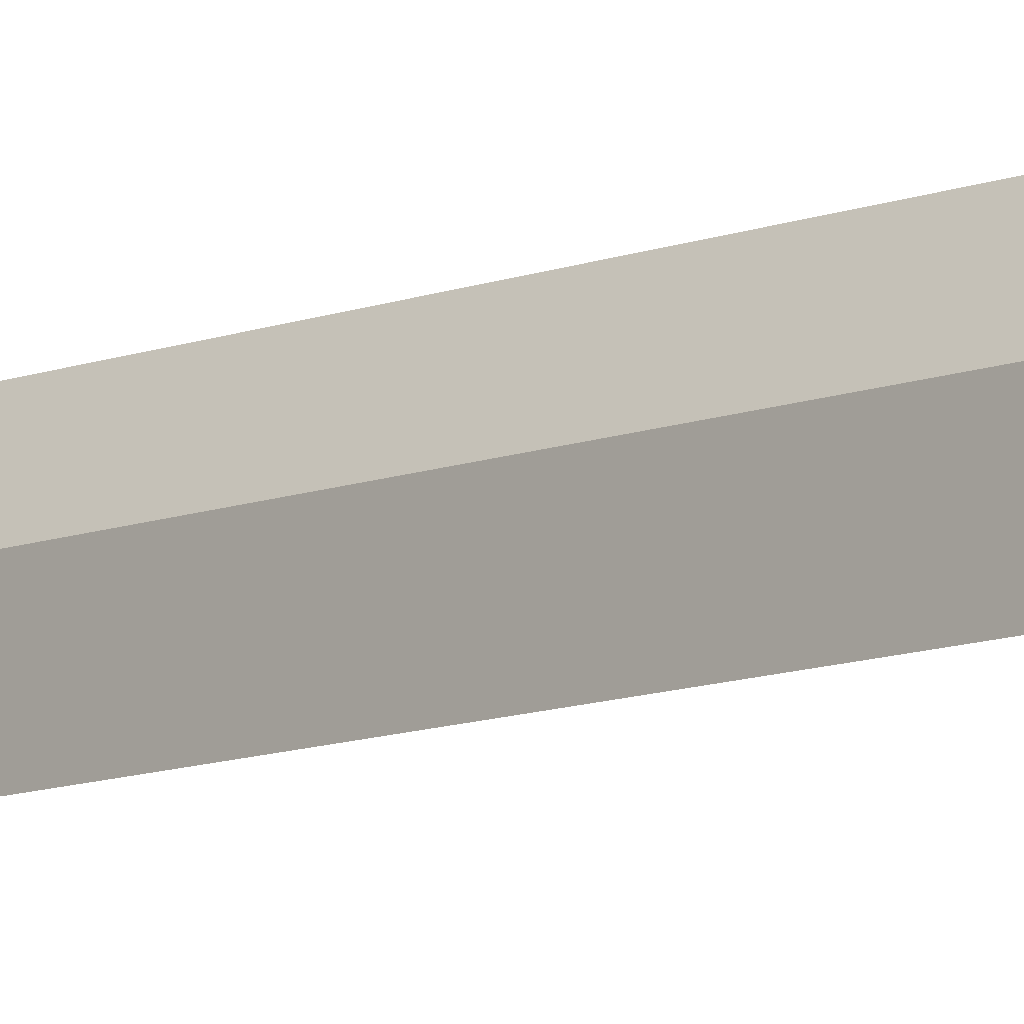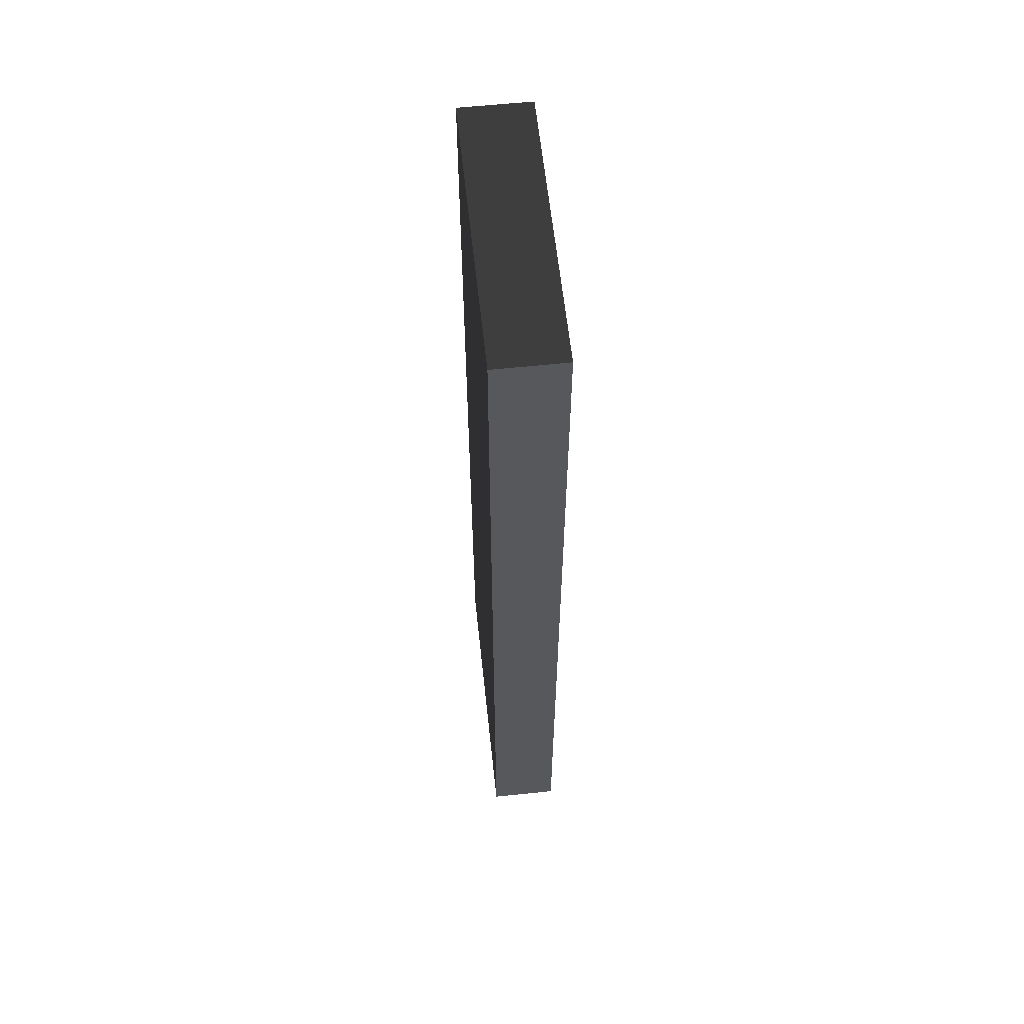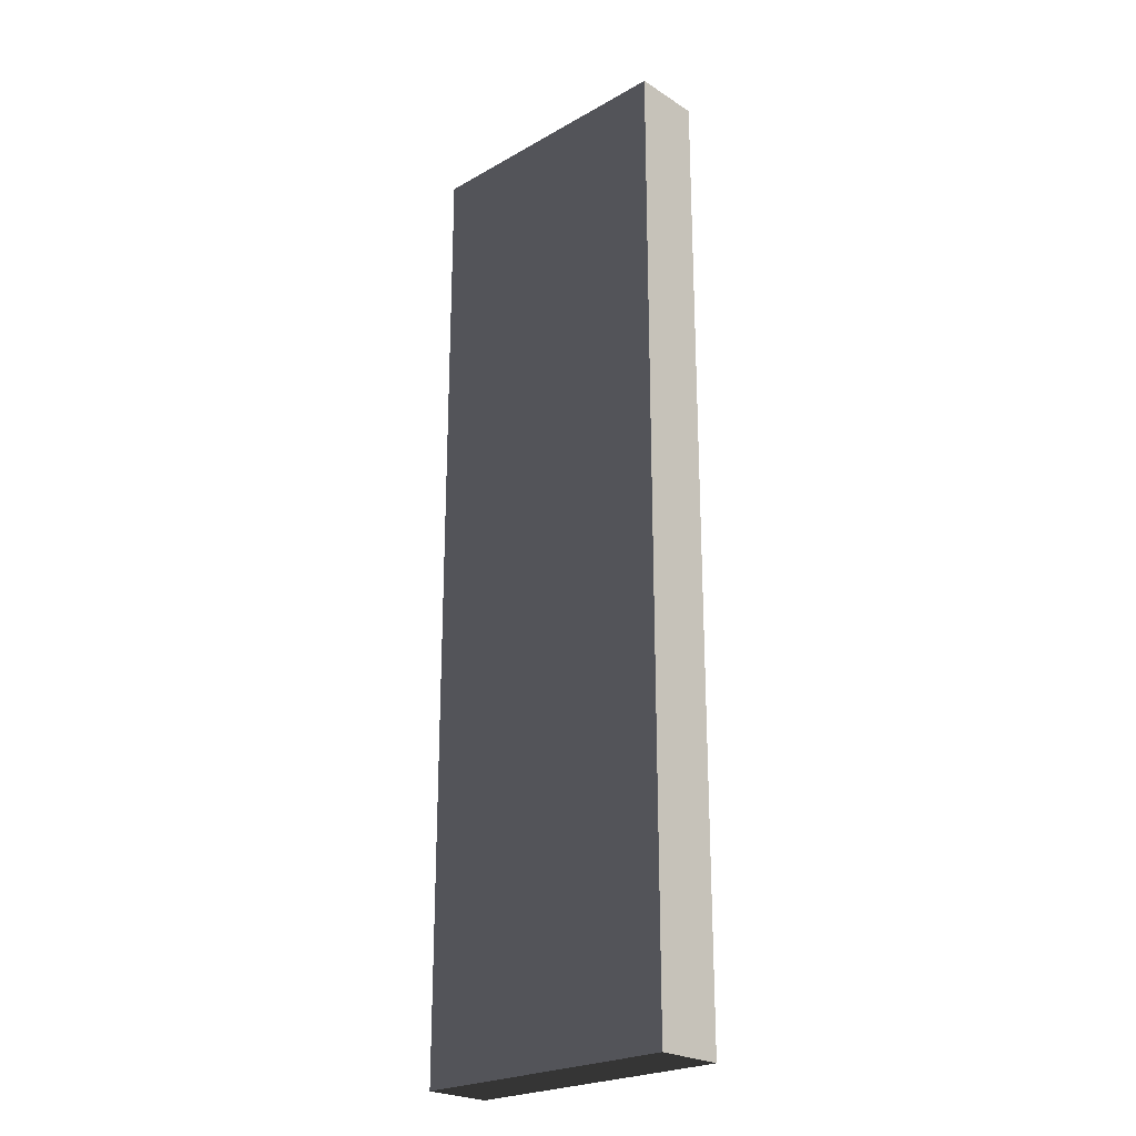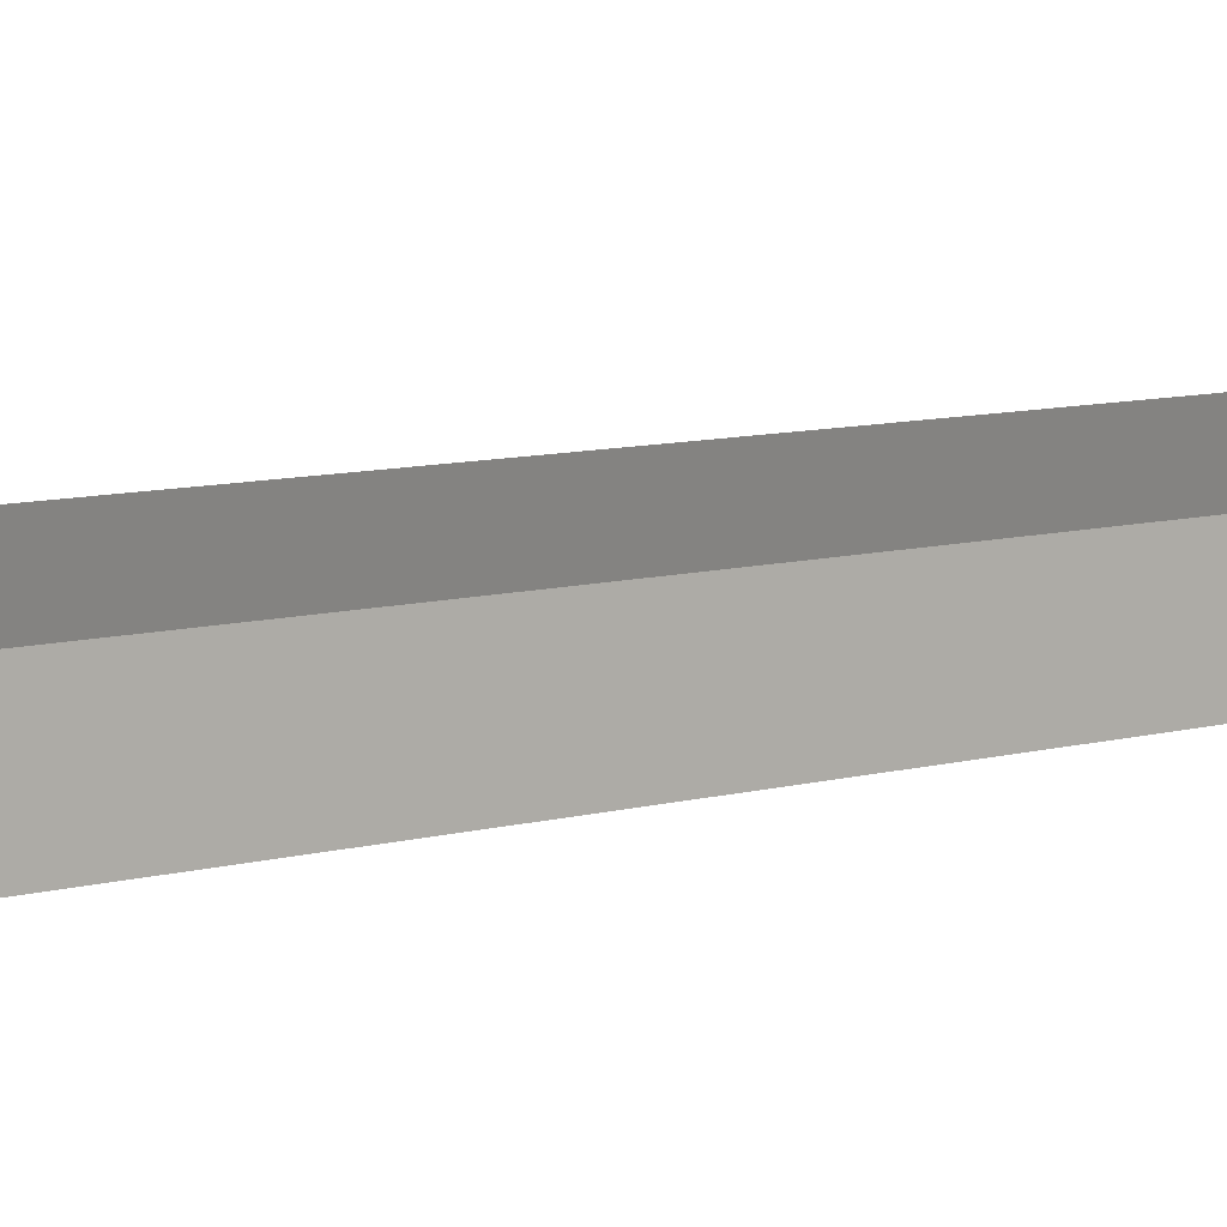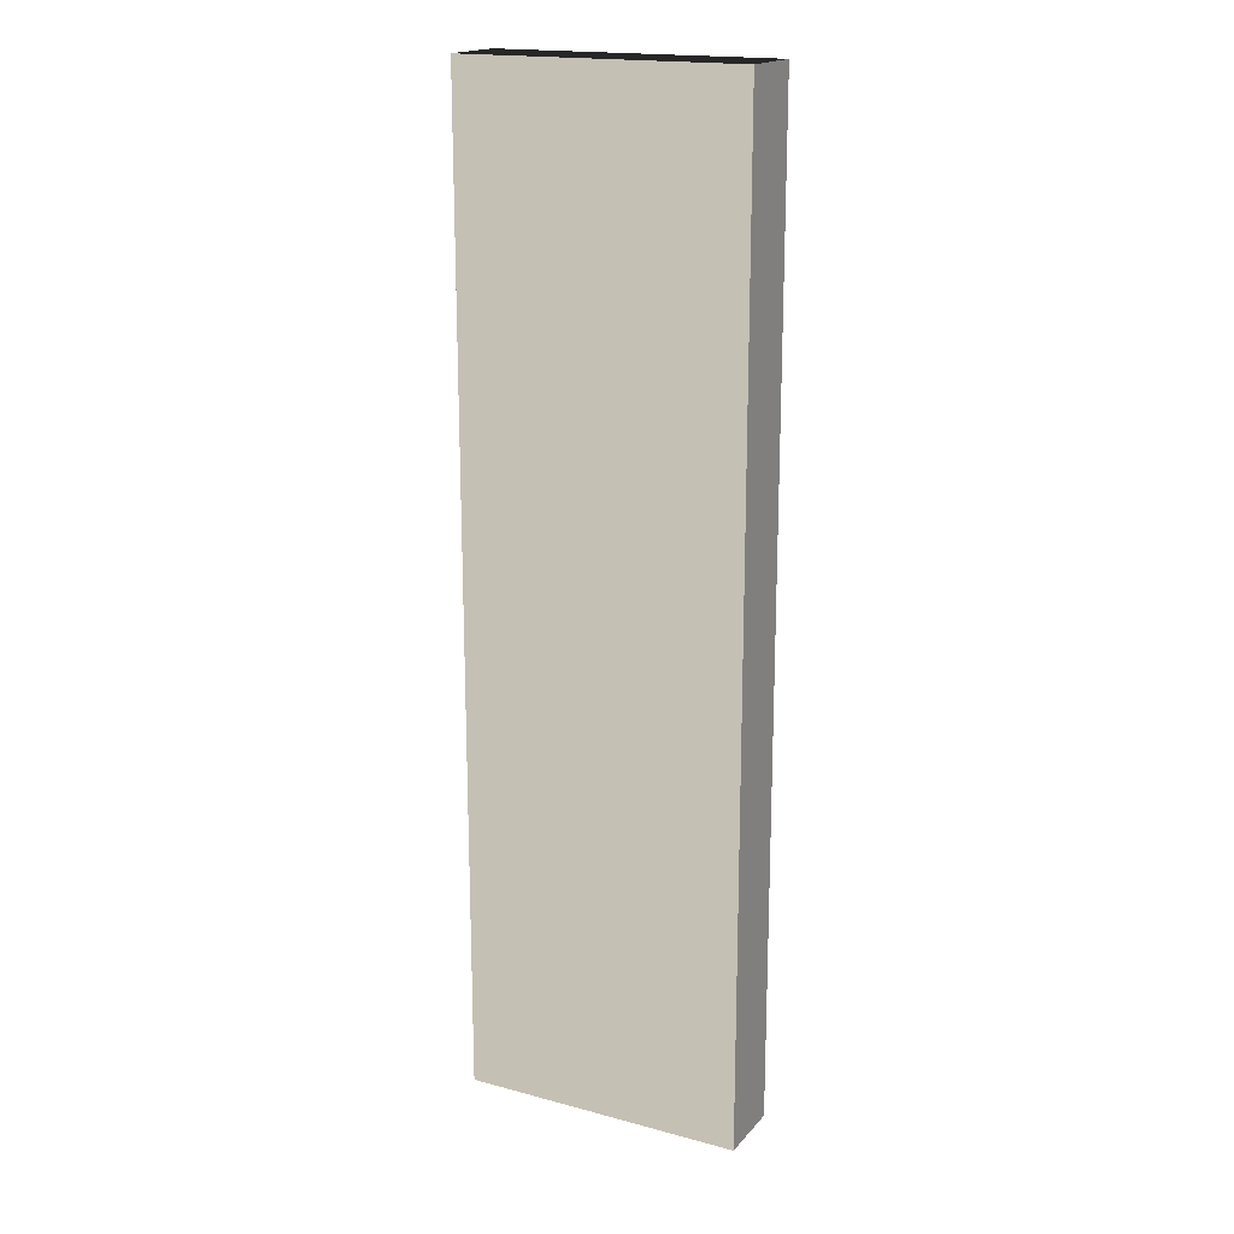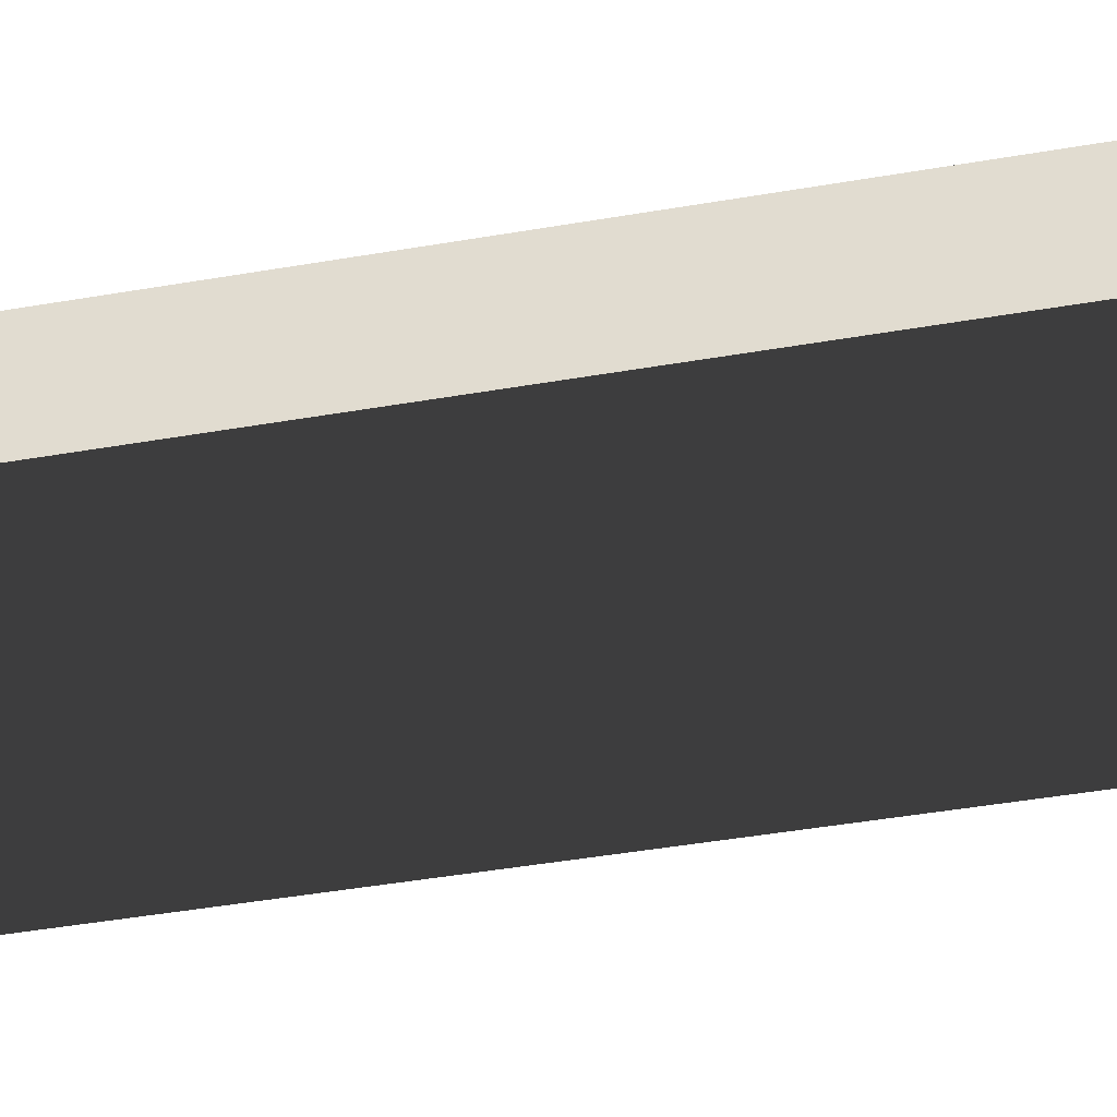
<metadata>
{"format":"obj","ext":"obj","renderer":"f3d","projection":"perspective","resolution":1024,"background":"white","views":[{"elev":-19.9,"azim":117.6,"up":"+Y"},{"elev":60.7,"azim":83.9,"up":"+Z"},{"elev":-23.9,"azim":43.3,"up":"+Z"},{"elev":7.9,"azim":50.2,"up":"+Y"},{"elev":18.2,"azim":-152.6,"up":"+Z"},{"elev":-37.8,"azim":-77.0,"up":"+Y"}]}
</metadata>
<code>
v 20.72 0.56 39.48
v 20.72 0.84 39.48
v 20.72 0.56 35.56
v 20.72 0.84 35.56
v 21.84 0.56 39.48
v 21.84 0.84 39.48
v 21.84 0.56 35.56
v 21.84 0.84 35.56
f 1 1 2
f 1 2 4
f 1 4 3
f 2 2 1
f 2 1 5
f 2 5 6
f 5 5 1
f 5 1 3
f 5 3 7
f 2 2 6
f 2 6 8
f 2 8 4
f 3 3 4
f 3 4 8
f 3 8 7
f 6 6 5
f 6 5 7
f 6 7 8

</code>
